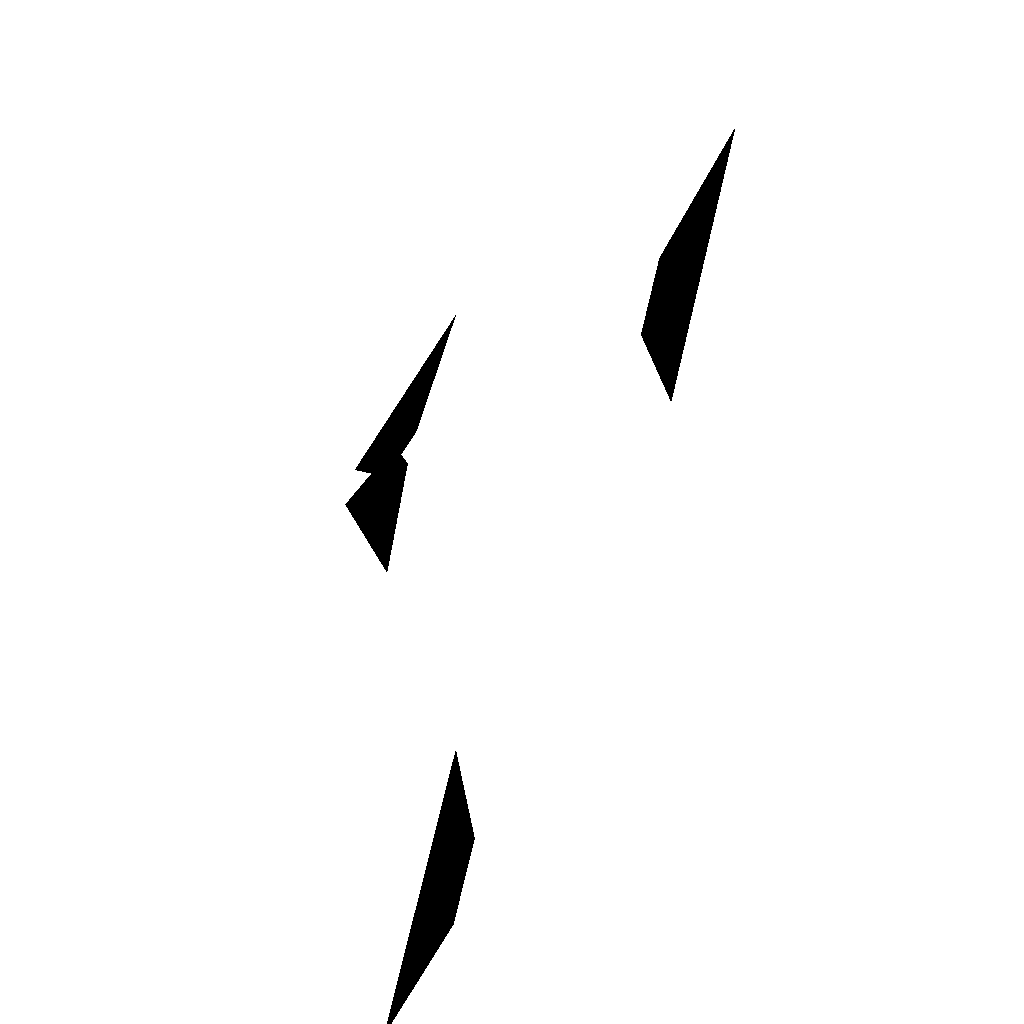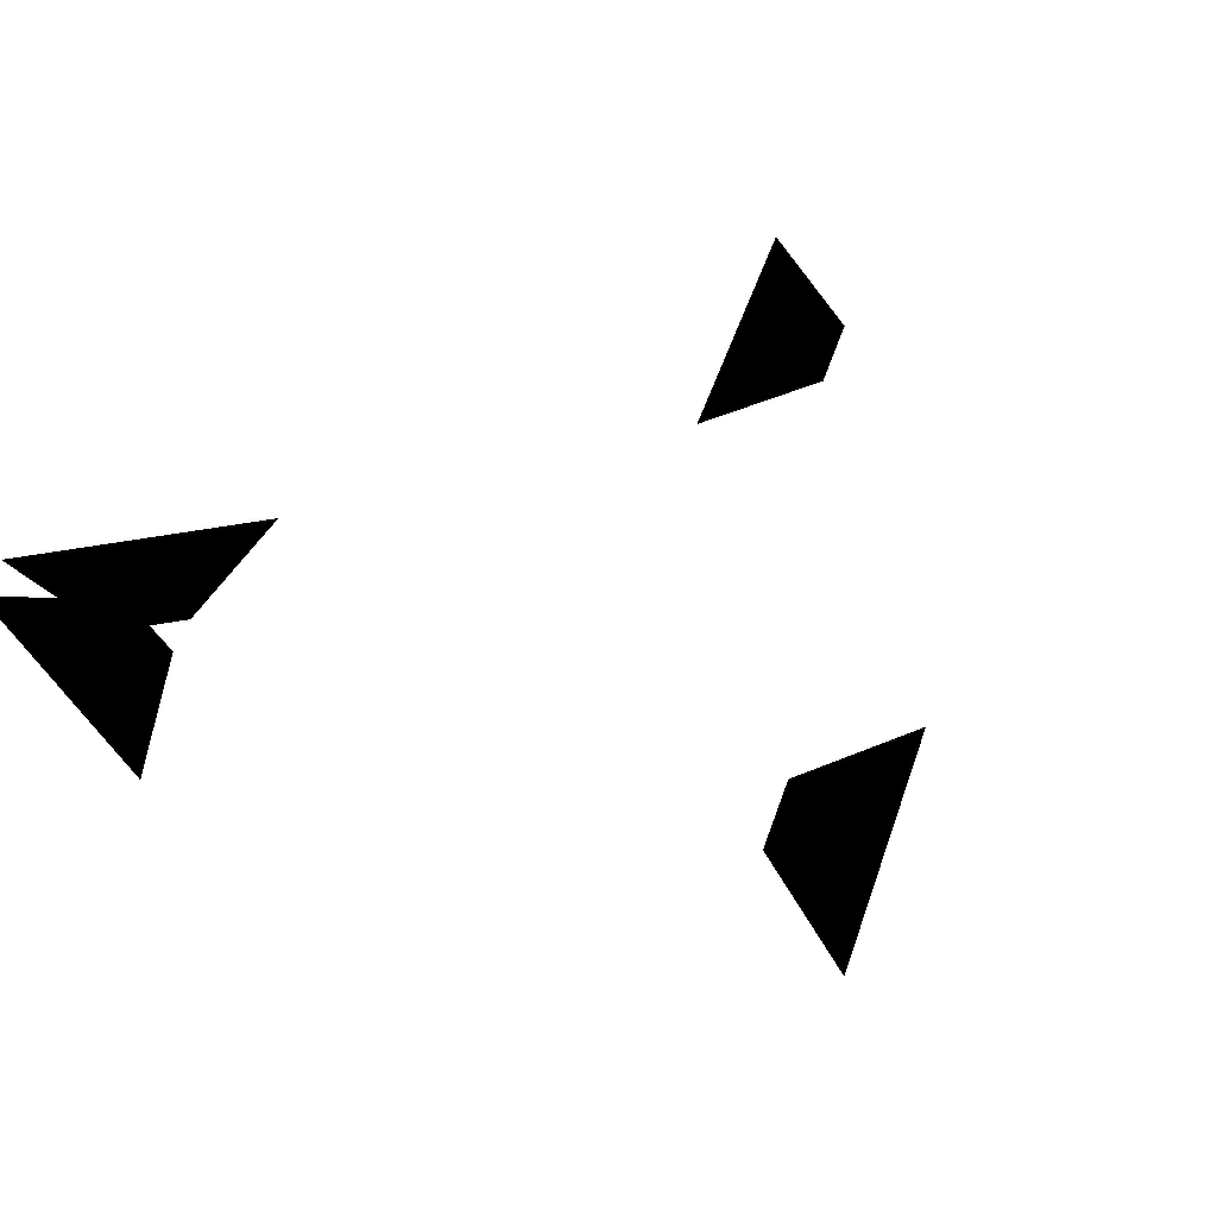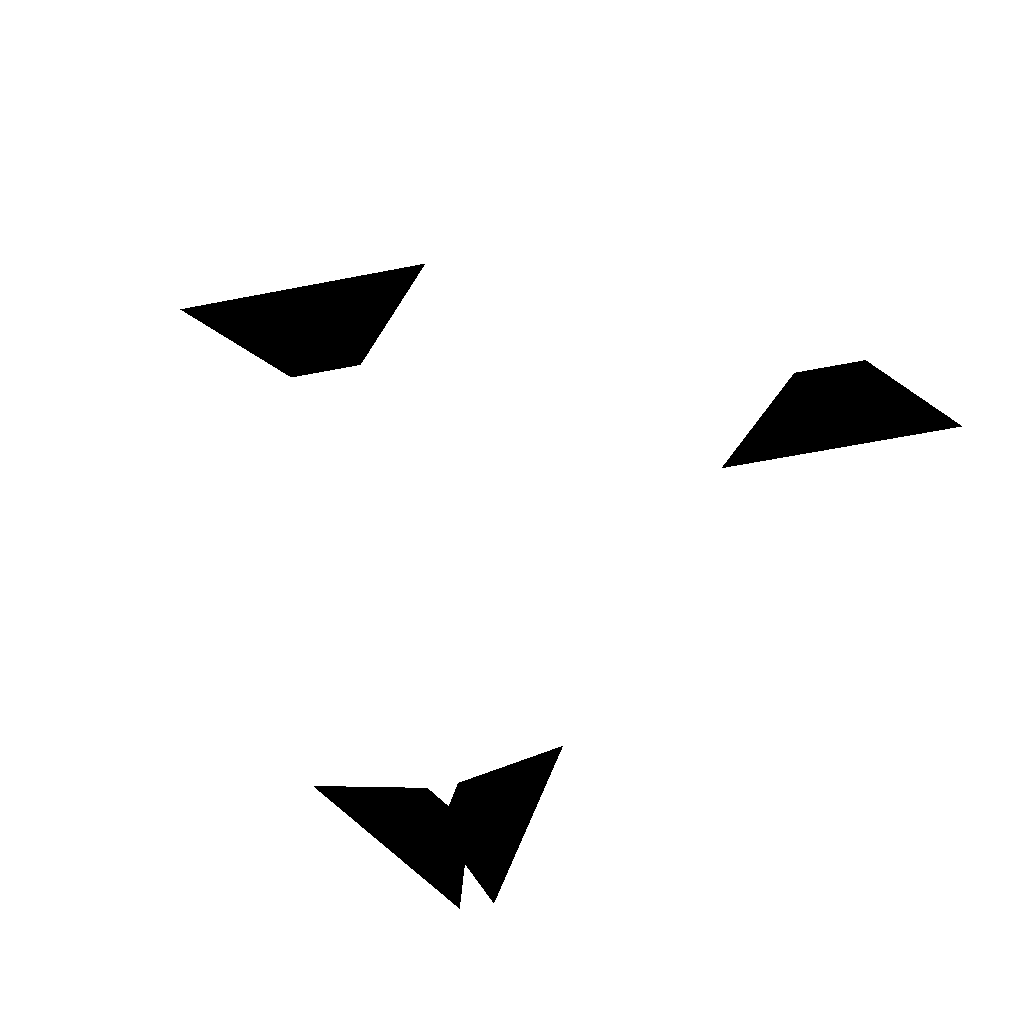
<metadata>
{"format":"obj","ext":"obj","renderer":"f3d","projection":"perspective","resolution":1024,"background":"white","views":[{"elev":-46.3,"azim":-117.6,"up":"+Y"},{"elev":55.6,"azim":-130.7,"up":"+Z"},{"elev":-58.3,"azim":-48.5,"up":"+Z"}]}
</metadata>
<code>
o GluetabsMirrored
v 1.503 -0.1531 0
v 2.033 -1.072 0
v 1.338 -0.6838 0
v 1.491 -0.9492 0
v 2.74 2.296 0
v 2.21 1.378 0
v 2.198 2.174 0
v 2.045 1.909 0
v -0.08839 0.1531 0
v -0.6187 1.072 0
v 0.0766 0.6838 0
v -0.0766 0.9492 0
v 1.591 2.449 0
v 2.652 2.449 0
v 1.968 2.041 0
v 2.275 2.041 0
f 1 2 3
f 3 2 4
f 5 6 7
f 7 6 8
f 9 10 11
f 11 10 12
f 13 14 15
f 15 14 16

</code>
